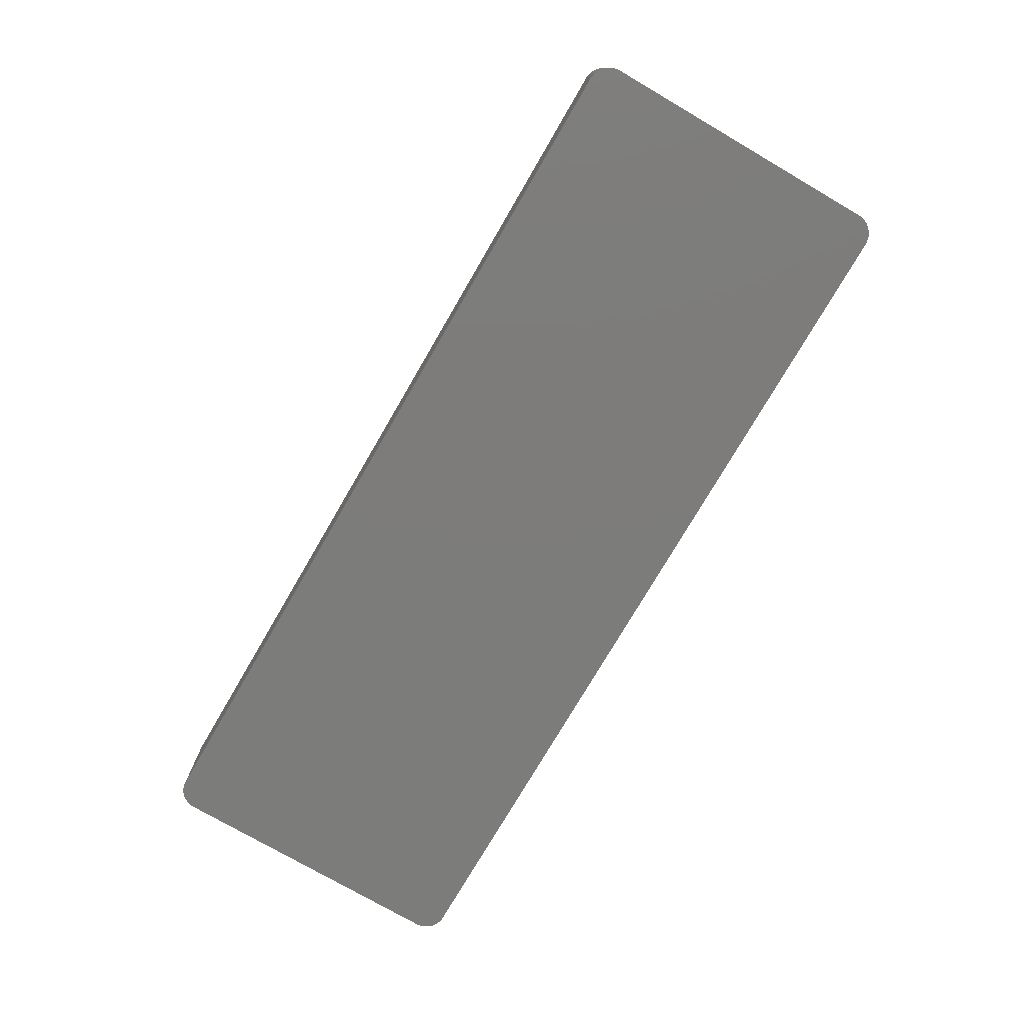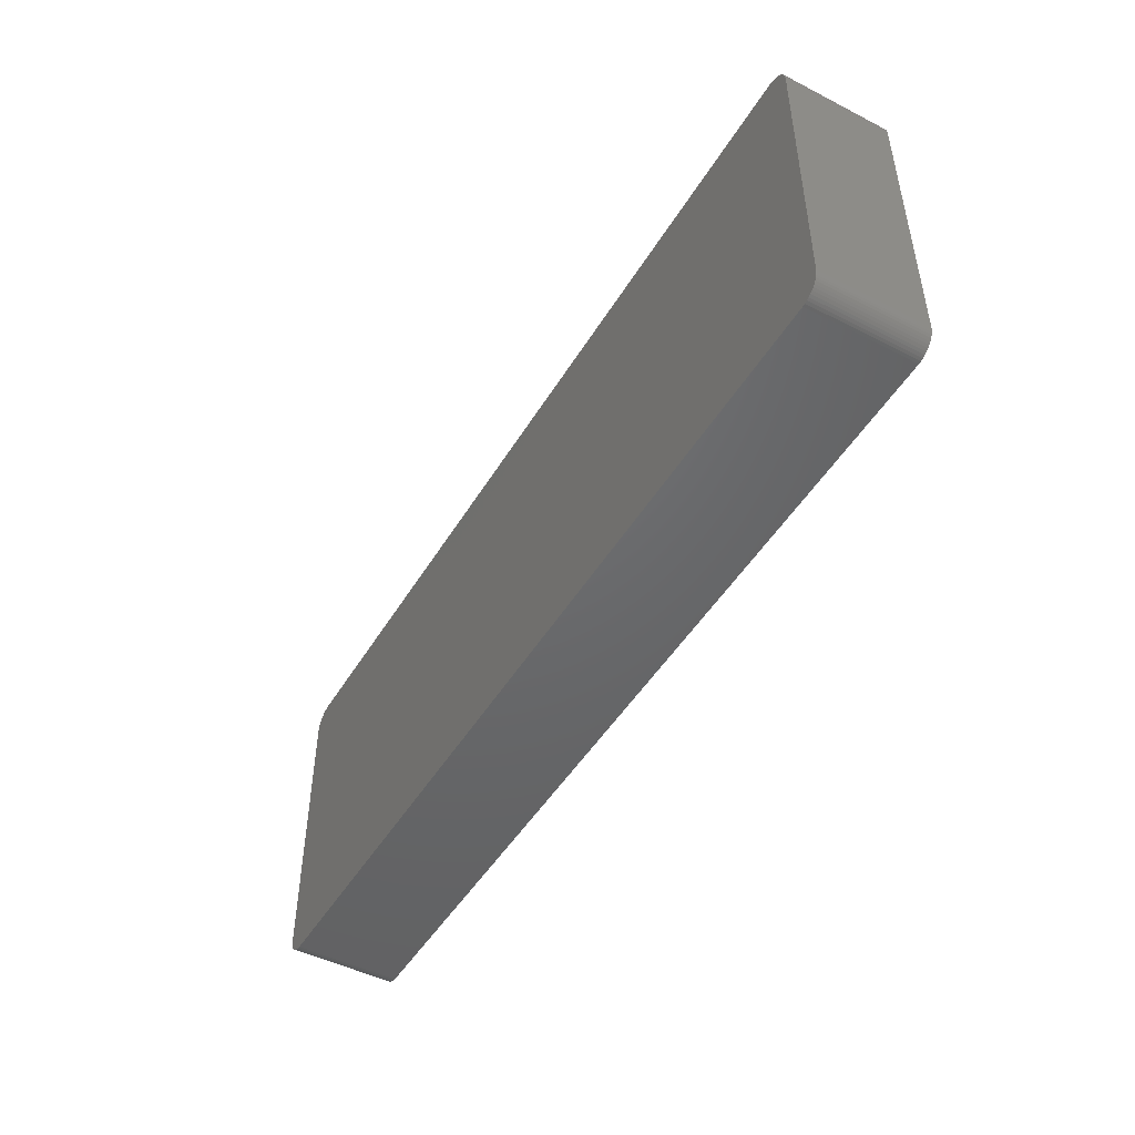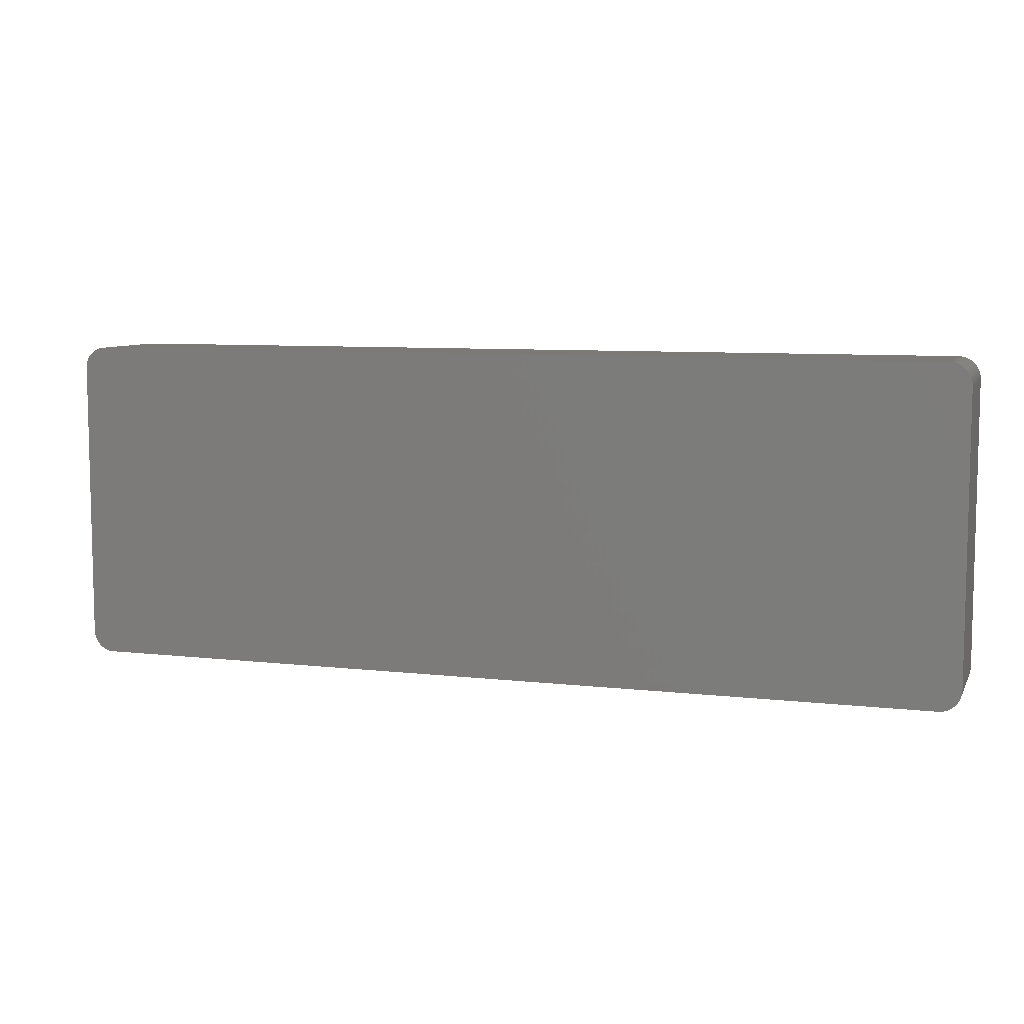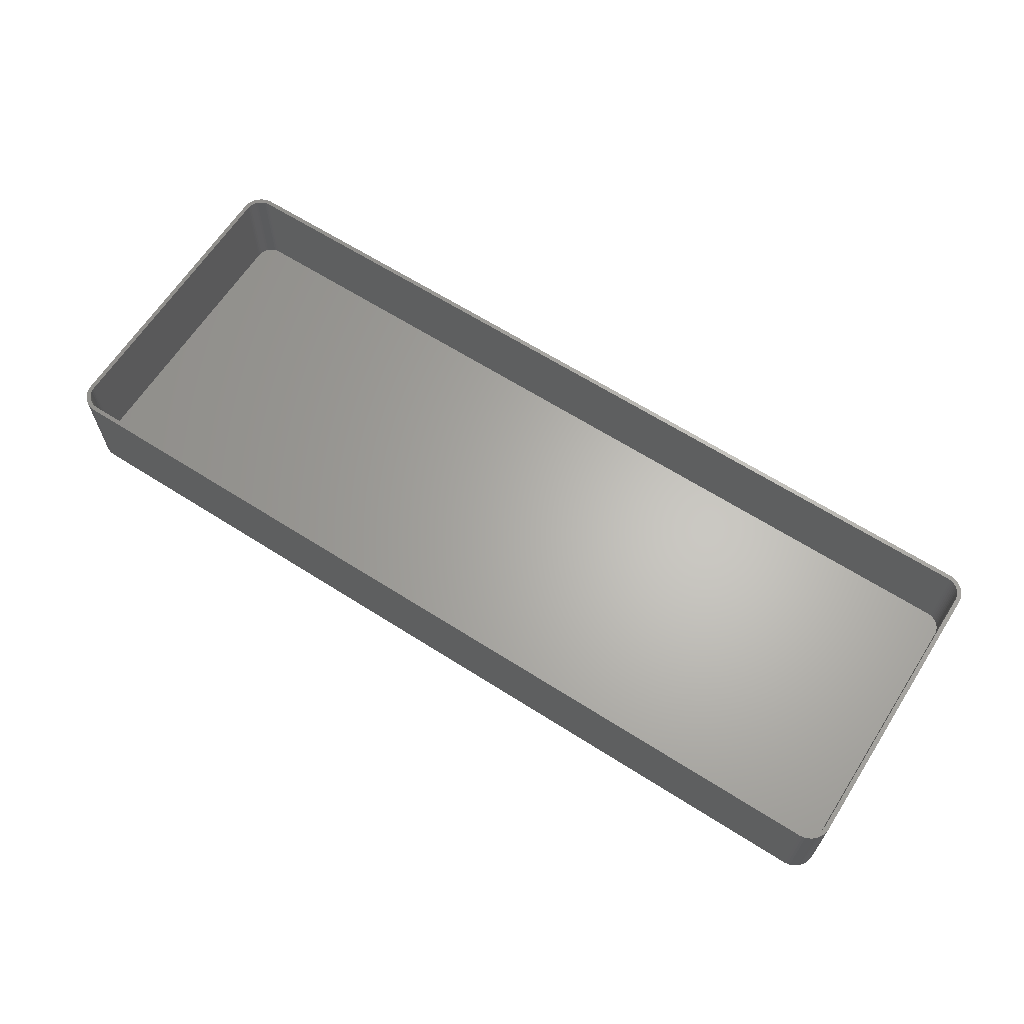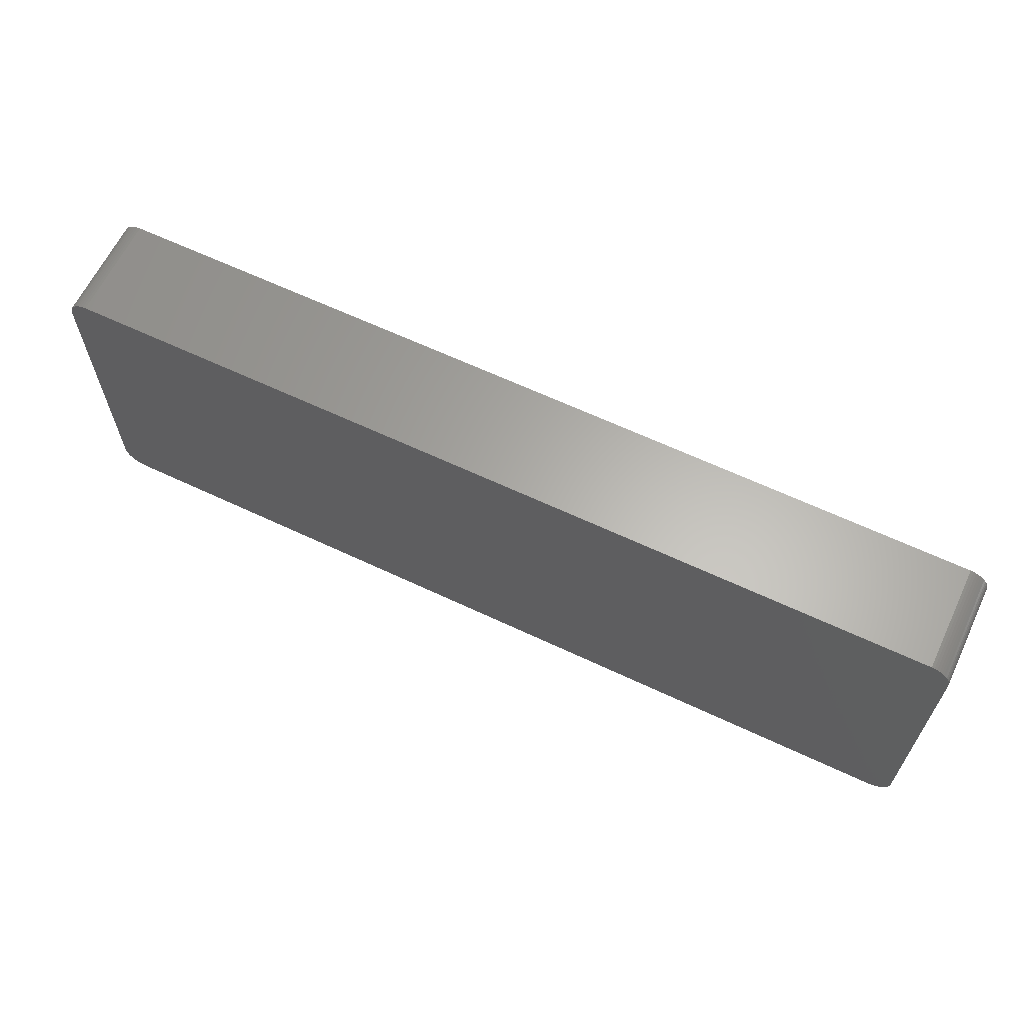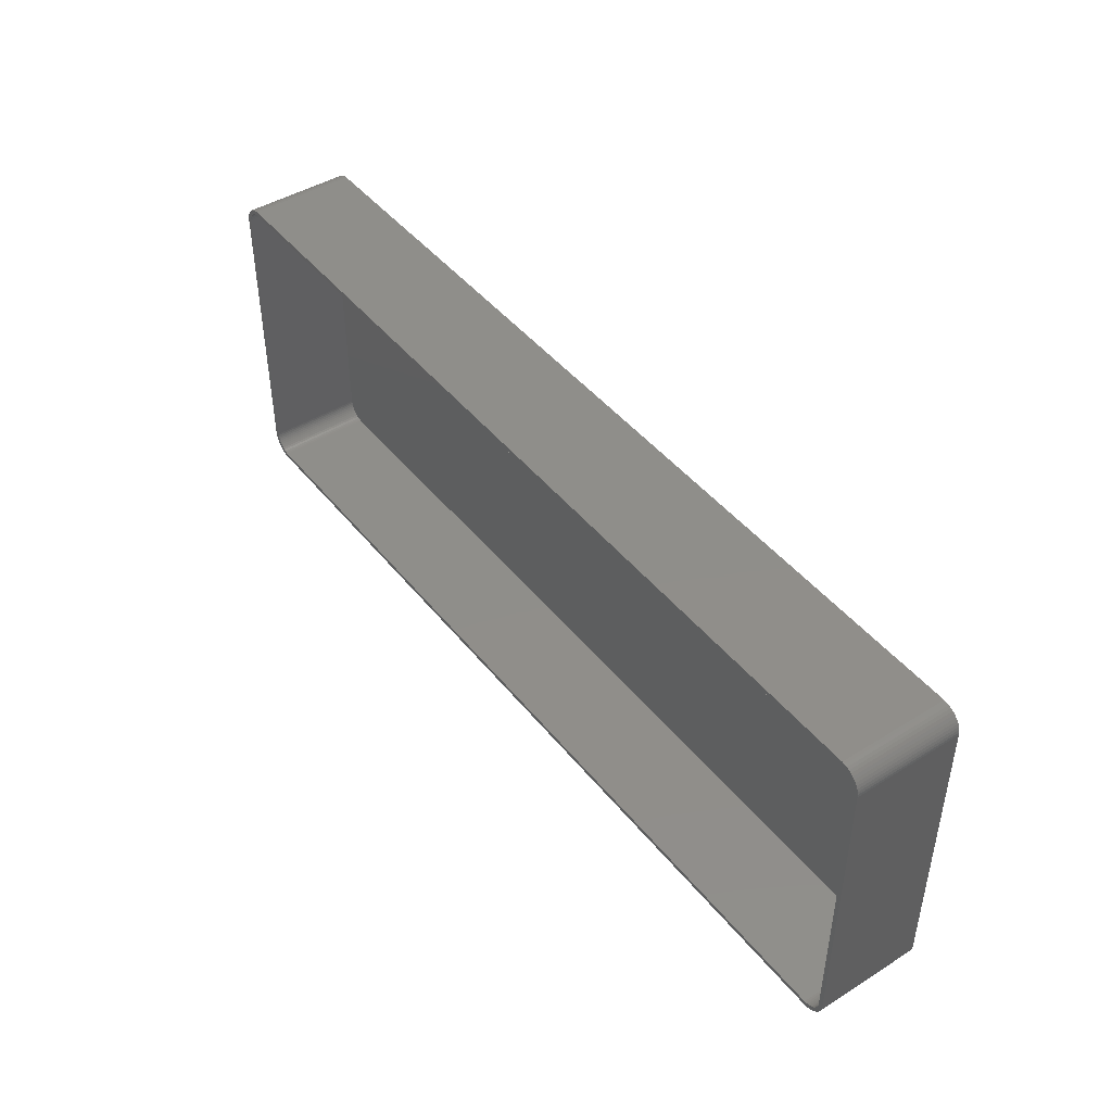
<metadata>
{"format":"stl","ext":"stl","renderer":"f3d","projection":"perspective","resolution":1024,"background":"white","views":[{"elev":-75.7,"azim":59.8,"up":"+Z"},{"elev":-47.8,"azim":-119.8,"up":"+Y"},{"elev":7.8,"azim":-162.0,"up":"+Y"},{"elev":64.4,"azim":32.7,"up":"+Z"},{"elev":63.5,"azim":-154.5,"up":"+Y"},{"elev":44.6,"azim":54.1,"up":"+Y"}]}
</metadata>
<code>
# stl→obj: 208 verts, 412 faces
v 105 -32.5 24
v 105 32.5 0
v 105 32.5 24
v 105 -32.5 0
v 100.3 37.49 0
v -100.3 37.49 24
v 100.3 37.49 24
v -100.3 37.49 0
v 103.6 35.92 0
v 103.2 36.35 24
v 103.6 35.92 24
v 103.2 36.35 0
v -100.9 37.41 24
v -100.9 37.41 0
v -100.3 -37.49 0
v 100.3 -37.49 24
v -100.3 -37.49 24
v 100.3 -37.49 0
v -105 -32.5 0
v -105 32.5 24
v -105 32.5 0
v -105 -32.5 24
v 100.9 37.41 0
v 100.9 37.41 24
v 105 33.13 0
v 105 33.13 24
v -102.1 -37.02 0
v -101.5 -37.26 24
v -102.1 -37.02 24
v -101.5 -37.26 0
v -101.5 37.26 0
v -102.1 37.02 24
v -101.5 37.26 24
v -102.1 37.02 0
v -105 33.13 0
v -104.8 33.74 24
v -104.8 33.74 0
v -105 33.13 24
v 104.8 33.74 24
v 104.6 34.34 0
v 104.6 34.34 24
v 104.8 33.74 0
v -103.2 36.35 0
v -103.6 35.92 24
v -103.2 36.35 24
v -103.6 35.92 0
v -100.9 -37.41 0
v -100.9 -37.41 24
v 104 32.5 24
v 104 33 24
v 104 -32.5 24
v 103.9 33.49 24
v 105 -33.13 24
v 103.7 33.97 24
v 104.4 34.91 24
v 104 -33 24
v 103.5 34.43 24
v 104 35.44 24
v 104.8 -33.74 24
v 103.9 -33.49 24
v 103.2 34.85 24
v 102.9 35.24 24
v 102.5 35.58 24
v 102.7 36.72 24
v 102.1 35.88 24
v 102.1 37.02 24
v 101.7 36.12 24
v 101.5 37.26 24
v 101.2 36.3 24
v 100.8 36.43 24
v 100.3 36.49 24
v -100.3 36.49 24
v -100.8 36.43 24
v -101.2 36.3 24
v -101.7 36.12 24
v -102.1 35.88 24
v -102.7 36.72 24
v -102.5 35.58 24
v -102.9 35.24 24
v -103.2 34.85 24
v -104 35.44 24
v -103.5 34.43 24
v -104.4 34.91 24
v -103.7 33.97 24
v -103.9 33.49 24
v -104.6 34.34 24
v 104.6 -34.34 24
v 103.7 -33.97 24
v 104.4 -34.91 24
v 103.5 -34.43 24
v 104 -35.44 24
v 103.2 -34.85 24
v 103.6 -35.92 24
v 102.9 -35.24 24
v 103.2 -36.35 24
v 102.5 -35.58 24
v 102.7 -36.72 24
v 102.1 -35.88 24
v 102.1 -37.02 24
v 101.7 -36.12 24
v 101.5 -37.26 24
v 101.2 -36.3 24
v 100.9 -37.41 24
v 100.8 -36.43 24
v 100.3 -36.49 24
v -100.3 -36.49 24
v -100.8 -36.43 24
v -101.2 -36.3 24
v -101.7 -36.12 24
v -102.1 -35.88 24
v -102.7 -36.72 24
v -102.5 -35.58 24
v -103.2 -36.35 24
v -102.9 -35.24 24
v -103.6 -35.92 24
v -103.2 -34.85 24
v -104 -35.44 24
v -103.5 -34.43 24
v -104.4 -34.91 24
v -103.7 -33.97 24
v -104.6 -34.34 24
v -103.9 -33.49 24
v -104.8 -33.74 24
v -104 -33 24
v -105 -33.13 24
v -104 -32.5 24
v -104 32.5 24
v -104 33 24
v -104.6 34.34 0
v 104 35.44 0
v 104 -35.44 0
v 103.6 -35.92 0
v 104.8 -33.74 0
v 104.6 -34.34 0
v -104.4 -34.91 0
v -104.6 -34.34 0
v -103.6 -35.92 0
v -104 -35.44 0
v -103.2 -36.35 0
v 101.5 37.26 0
v 102.1 37.02 0
v 104.4 34.91 0
v 105 -33.13 0
v 102.1 -37.02 0
v 102.7 -36.72 0
v 103.2 -36.35 0
v -104.8 -33.74 0
v 104.4 -34.91 0
v 101.5 -37.26 0
v 102.7 36.72 0
v 100.9 -37.41 0
v -102.7 -36.72 0
v -102.7 36.72 0
v -104 35.44 0
v -104.4 34.91 0
v -105 -33.13 0
v 100.3 36.49 2
v 100.8 36.43 2
v -100.3 36.49 2
v -100.8 36.43 2
v 103.2 34.85 2
v 102.9 35.24 2
v 100.3 -36.49 2
v -100.3 -36.49 2
v -102.9 35.24 2
v -103.2 34.85 2
v 104 -32.5 2
v 104 32.5 2
v -102.5 -35.58 2
v -102.9 -35.24 2
v -101.7 36.12 2
v -101.2 36.3 2
v -102.1 35.88 2
v -102.5 35.58 2
v 101.2 36.3 2
v 101.7 36.12 2
v 102.1 35.88 2
v -104 32.5 2
v -104 -32.5 2
v -104 33 2
v -103.7 33.97 2
v -103.9 33.49 2
v 102.5 35.58 2
v 103.5 34.43 2
v 103.7 -33.97 2
v 103.9 -33.49 2
v 102.9 -35.24 2
v 102.5 -35.58 2
v -103.7 -33.97 2
v -103.5 -34.43 2
v -100.8 -36.43 2
v -101.2 -36.3 2
v 103.7 33.97 2
v 103.9 33.49 2
v 104 33 2
v 103.2 -34.85 2
v 102.1 -35.88 2
v 101.7 -36.12 2
v -104 -33 2
v -103.9 -33.49 2
v -103.2 -34.85 2
v -101.7 -36.12 2
v -102.1 -35.88 2
v -103.5 34.43 2
v 103.5 -34.43 2
v 100.8 -36.43 2
v 101.2 -36.3 2
v 104 -33 2
f 1 2 3
f 2 1 4
f 5 6 7
f 6 5 8
f 9 10 11
f 10 9 12
f 8 13 6
f 13 8 14
f 15 16 17
f 16 15 18
f 19 20 21
f 20 19 22
f 23 7 24
f 7 23 5
f 3 25 26
f 25 3 2
f 27 28 29
f 28 27 30
f 31 32 33
f 32 31 34
f 35 36 37
f 36 35 38
f 39 40 41
f 40 39 42
f 43 44 45
f 44 43 46
f 47 17 48
f 17 47 15
f 49 3 26
f 3 49 1
f 50 26 39
f 51 1 49
f 52 39 41
f 1 51 53
f 54 41 55
f 56 53 51
f 57 55 58
f 53 56 59
f 60 59 56
f 26 50 49
f 39 52 50
f 41 54 52
f 61 58 11
f 55 57 54
f 58 61 57
f 62 11 10
f 11 62 61
f 63 10 64
f 10 63 62
f 64 65 63
f 66 65 64
f 66 67 65
f 68 67 66
f 68 69 67
f 24 69 68
f 24 70 69
f 7 70 24
f 7 71 70
f 7 72 71
f 6 72 7
f 6 73 72
f 13 73 6
f 13 74 73
f 33 74 13
f 33 75 74
f 32 75 33
f 32 76 75
f 77 76 32
f 76 77 78
f 45 78 77
f 78 45 79
f 44 79 45
f 79 44 80
f 81 80 44
f 80 81 82
f 83 82 81
f 82 83 84
f 36 85 86
f 84 86 85
f 86 84 83
f 59 60 87
f 88 87 60
f 87 88 89
f 90 89 88
f 89 90 91
f 92 91 90
f 91 92 93
f 94 93 92
f 93 94 95
f 96 95 94
f 95 96 97
f 98 97 96
f 98 99 97
f 100 99 98
f 100 101 99
f 102 101 100
f 102 103 101
f 104 103 102
f 104 16 103
f 105 16 104
f 106 16 105
f 106 17 16
f 107 17 106
f 107 48 17
f 108 48 107
f 108 28 48
f 109 28 108
f 109 29 28
f 110 29 109
f 111 110 112
f 110 111 29
f 113 112 114
f 112 113 111
f 115 114 116
f 117 116 118
f 114 115 113
f 119 118 120
f 121 120 122
f 123 122 124
f 116 117 115
f 125 124 126
f 127 20 126
f 85 36 128
f 22 126 20
f 38 128 36
f 125 126 22
f 128 38 127
f 118 119 117
f 127 38 20
f 120 121 119
f 122 123 121
f 124 125 123
f 21 38 35
f 38 21 20
f 37 86 129
f 86 37 36
f 58 9 11
f 9 58 130
f 26 42 39
f 42 26 25
f 14 33 13
f 33 14 31
f 93 131 91
f 131 93 132
f 87 133 59
f 133 87 134
f 135 121 136
f 121 135 119
f 137 117 138
f 117 137 115
f 137 113 115
f 113 137 139
f 30 48 28
f 48 30 47
f 140 24 68
f 24 140 23
f 141 68 66
f 68 141 140
f 55 130 58
f 130 55 142
f 41 142 55
f 142 41 40
f 59 143 53
f 143 59 133
f 144 97 99
f 97 144 145
f 146 93 95
f 93 146 132
f 136 123 147
f 123 136 121
f 18 4 143
f 4 18 2
f 18 143 133
f 5 2 18
f 18 133 134
f 2 5 25
f 18 134 148
f 25 5 42
f 18 148 131
f 42 5 40
f 18 131 132
f 40 5 142
f 18 132 146
f 142 5 130
f 18 146 145
f 130 5 9
f 18 145 144
f 9 5 12
f 18 144 149
f 12 5 150
f 18 149 151
f 150 5 141
f 141 5 140
f 140 5 23
f 15 5 18
f 15 8 5
f 19 15 47
f 15 19 8
f 19 47 30
f 21 8 19
f 19 30 27
f 8 21 14
f 19 27 152
f 14 21 31
f 19 152 139
f 31 21 34
f 19 139 137
f 34 21 153
f 19 137 138
f 153 21 43
f 19 138 135
f 43 21 46
f 19 135 136
f 46 21 154
f 19 136 147
f 154 21 155
f 19 147 156
f 155 21 129
f 129 21 37
f 37 21 35
f 129 83 155
f 83 129 86
f 154 44 46
f 44 154 81
f 150 66 64
f 66 150 141
f 12 64 10
f 64 12 150
f 89 134 87
f 134 89 148
f 91 148 89
f 148 91 131
f 53 4 1
f 4 53 143
f 149 99 101
f 99 149 144
f 138 119 135
f 119 138 117
f 147 125 156
f 125 147 123
f 156 22 19
f 22 156 125
f 152 29 111
f 29 152 27
f 139 111 113
f 111 139 152
f 34 77 32
f 77 34 153
f 153 45 77
f 45 153 43
f 145 95 97
f 95 145 146
f 151 101 103
f 101 151 149
f 18 103 16
f 103 18 151
f 155 81 154
f 81 155 83
f 157 70 71
f 70 157 158
f 159 71 72
f 71 159 157
f 160 72 73
f 72 160 159
f 161 62 162
f 62 161 61
f 163 106 105
f 106 163 164
f 80 165 79
f 165 80 166
f 167 49 168
f 49 167 51
f 169 114 112
f 114 169 170
f 171 74 75
f 74 171 172
f 173 75 76
f 75 173 171
f 165 78 79
f 78 165 174
f 175 67 69
f 67 175 176
f 176 65 67
f 65 176 177
f 126 178 127
f 178 126 179
f 127 180 128
f 180 127 178
f 85 181 84
f 181 85 182
f 158 69 70
f 69 158 175
f 177 63 65
f 63 177 183
f 184 61 161
f 61 184 57
f 185 60 186
f 60 185 88
f 187 96 94
f 96 187 188
f 118 189 120
f 189 118 190
f 191 108 107
f 108 191 192
f 174 76 78
f 76 174 173
f 183 62 63
f 62 183 162
f 193 57 184
f 57 193 54
f 194 54 193
f 54 194 52
f 195 52 194
f 52 195 50
f 187 92 196
f 92 187 94
f 197 100 98
f 100 197 198
f 124 179 126
f 179 124 199
f 120 200 122
f 200 120 189
f 114 201 116
f 201 114 170
f 202 110 109
f 110 202 203
f 203 112 110
f 112 203 169
f 164 107 106
f 107 164 191
f 172 73 74
f 73 172 160
f 82 166 80
f 166 82 204
f 168 50 195
f 50 168 49
f 196 90 205
f 90 196 92
f 205 88 185
f 88 205 90
f 188 98 96
f 98 188 197
f 206 105 104
f 105 206 163
f 198 102 100
f 102 198 207
f 157 168 195
f 168 157 167
f 157 195 194
f 163 167 157
f 157 194 193
f 167 163 208
f 157 193 184
f 208 163 186
f 157 184 161
f 186 163 185
f 157 161 162
f 185 163 205
f 157 162 183
f 205 163 196
f 157 183 177
f 196 163 187
f 157 177 176
f 187 163 188
f 157 176 175
f 188 163 197
f 157 175 158
f 197 163 198
f 198 163 207
f 207 163 206
f 159 163 157
f 159 164 163
f 178 159 160
f 159 178 164
f 178 160 172
f 179 164 178
f 178 172 171
f 164 179 191
f 178 171 173
f 191 179 192
f 178 173 174
f 192 179 202
f 178 174 165
f 202 179 203
f 178 165 166
f 203 179 169
f 178 166 204
f 169 179 170
f 178 204 181
f 170 179 201
f 178 181 182
f 201 179 190
f 178 182 180
f 190 179 189
f 189 179 200
f 200 179 199
f 122 199 124
f 199 122 200
f 116 190 118
f 190 116 201
f 192 109 108
f 109 192 202
f 84 204 82
f 204 84 181
f 208 51 167
f 51 208 56
f 186 56 208
f 56 186 60
f 207 104 102
f 104 207 206
f 128 182 85
f 182 128 180

</code>
